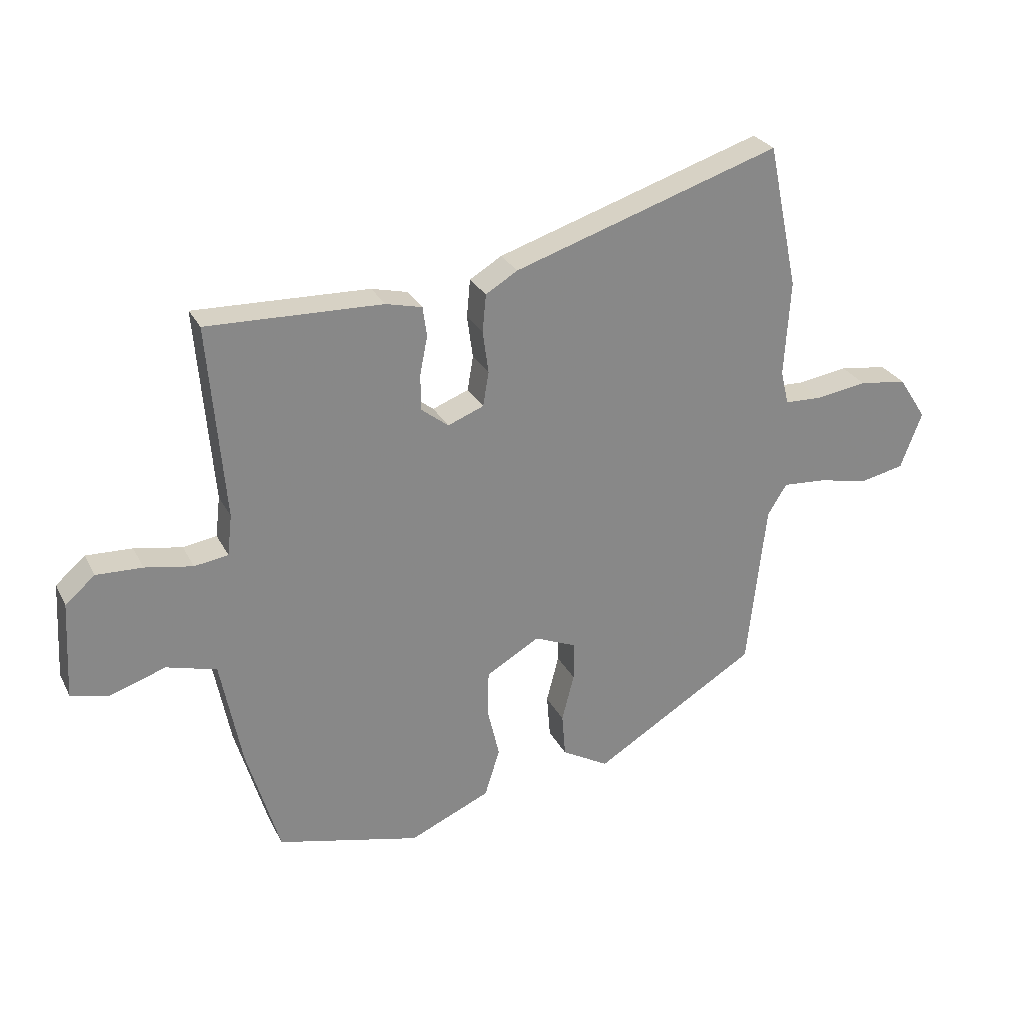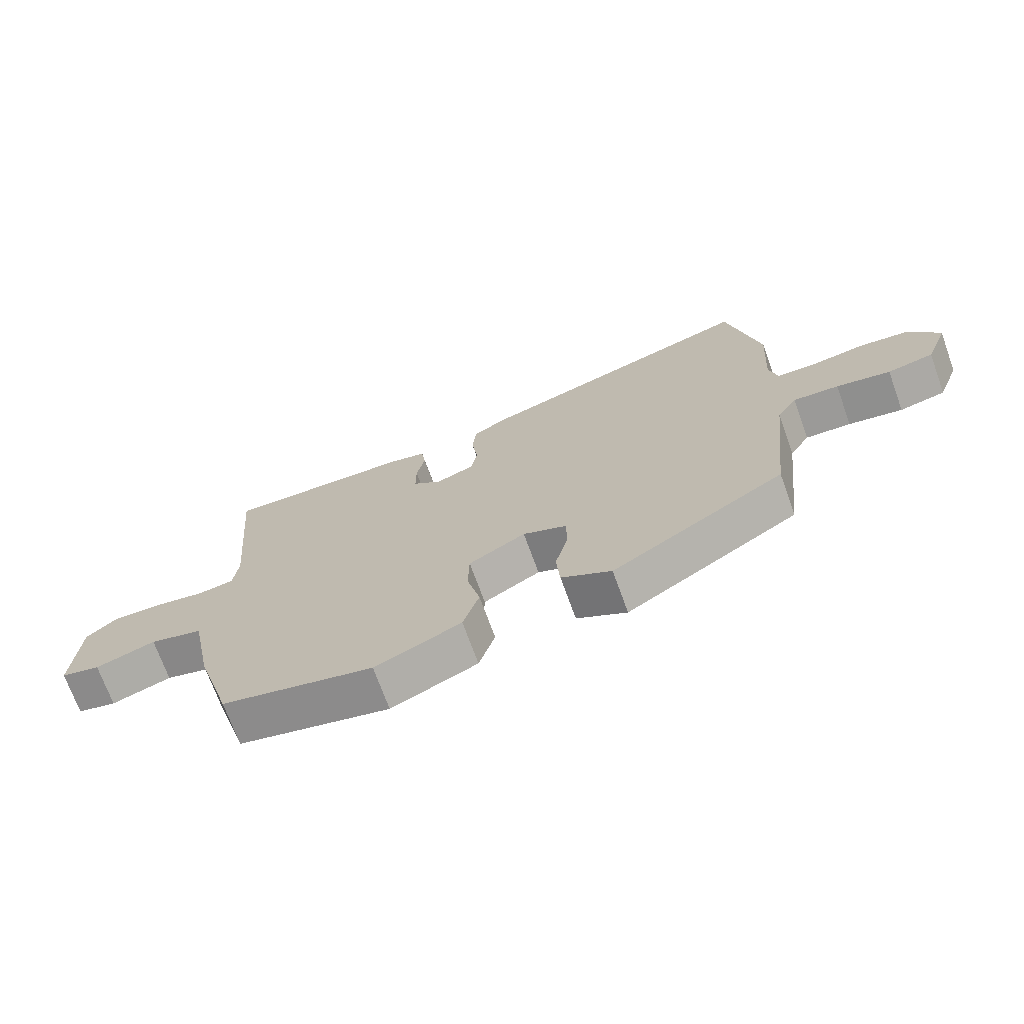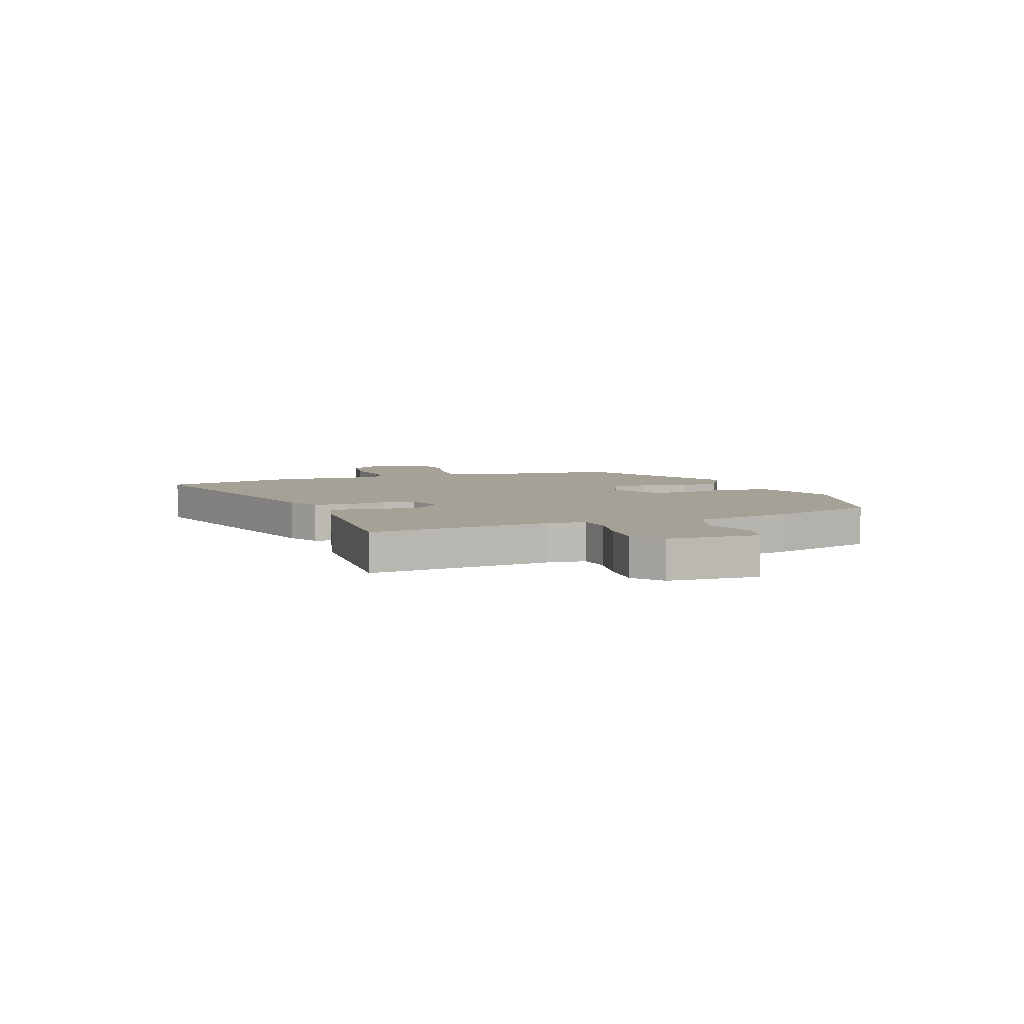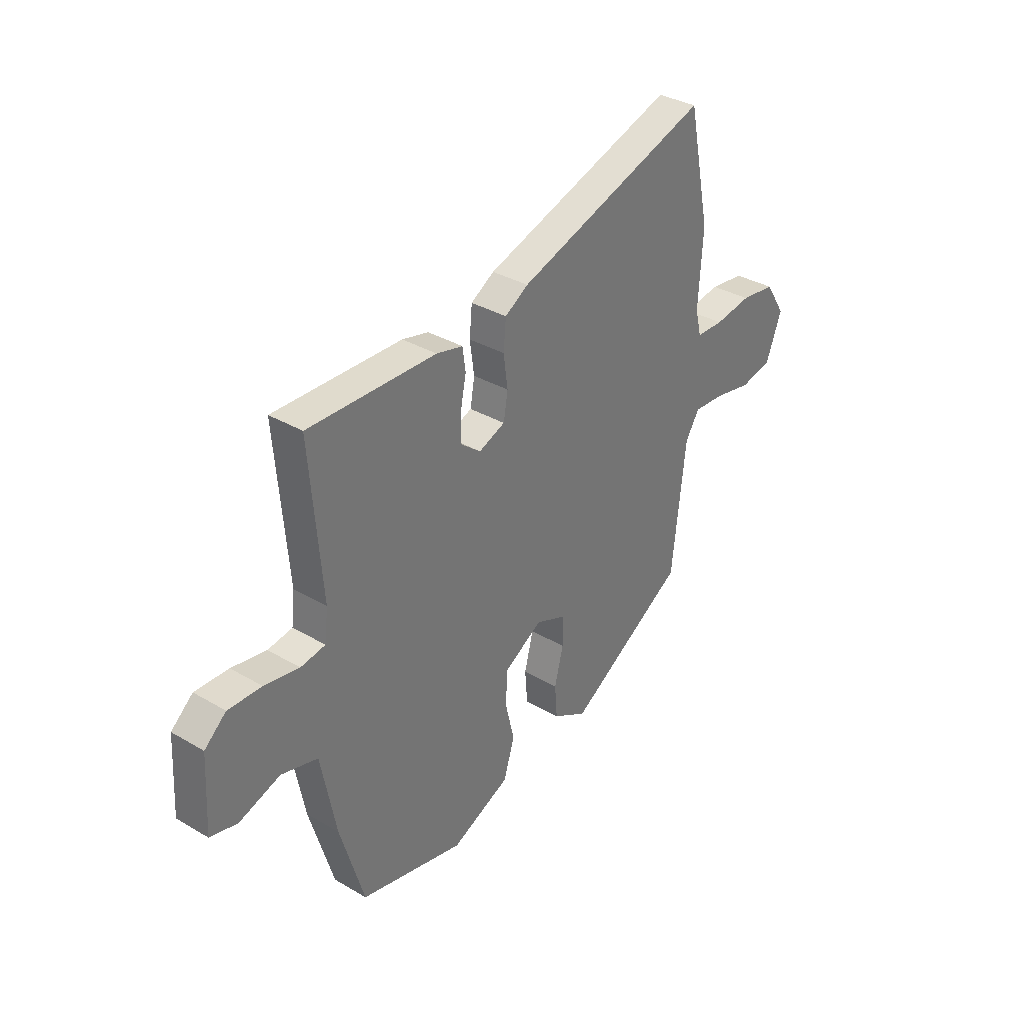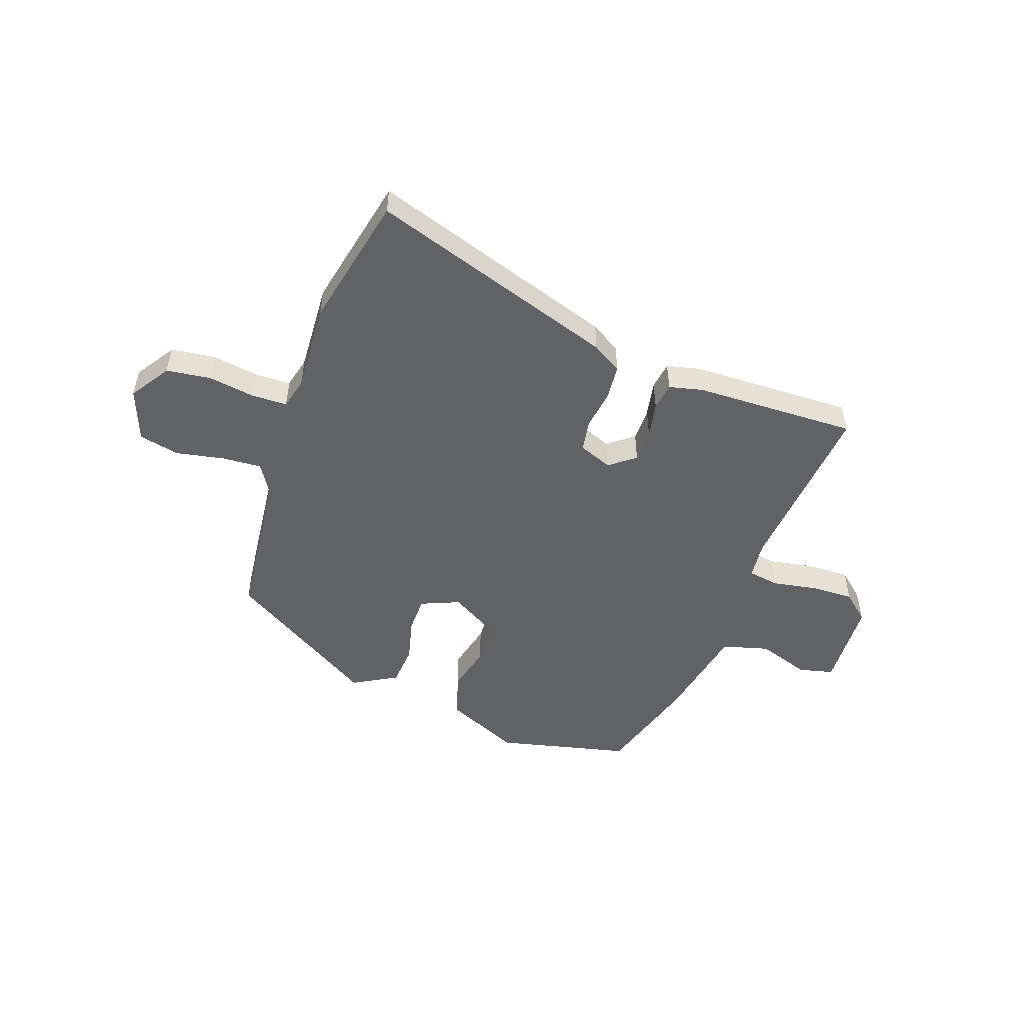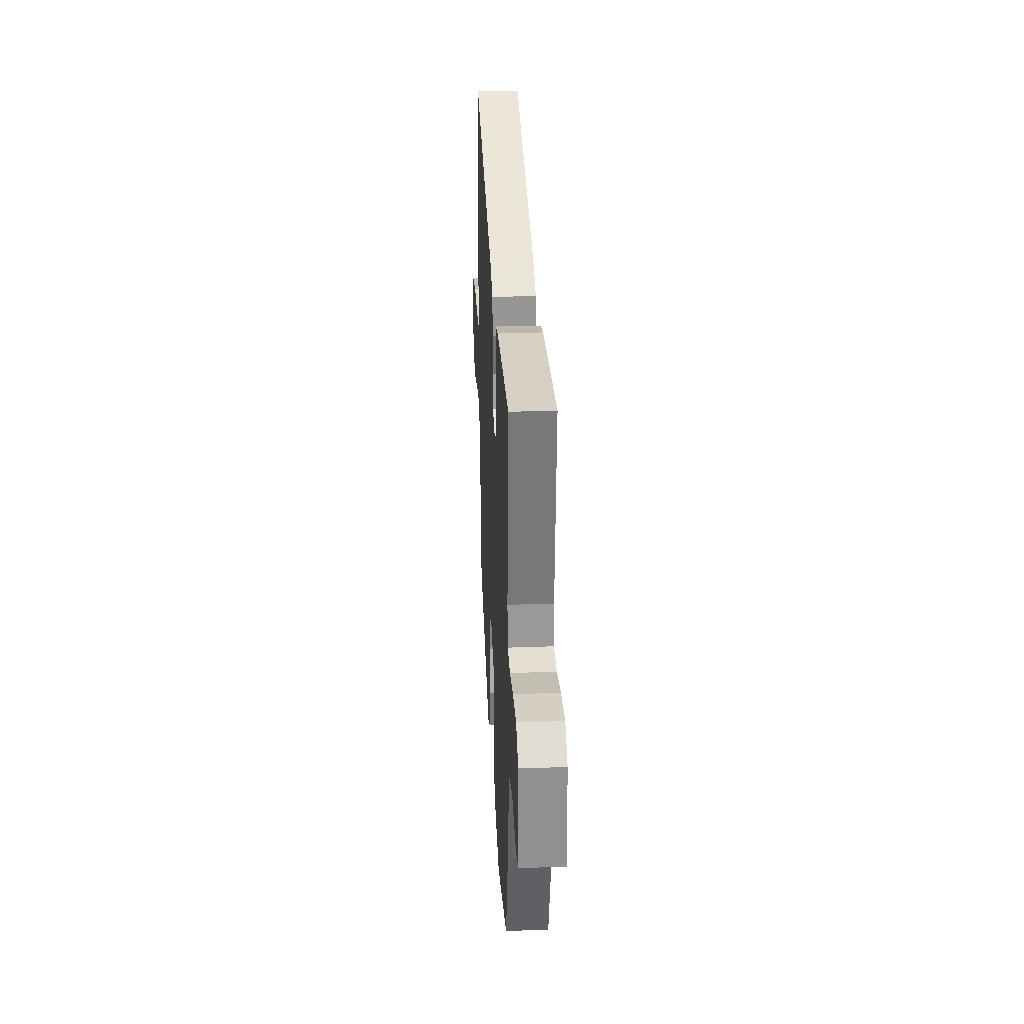
<metadata>
{"format":"obj","ext":"obj","renderer":"f3d","projection":"perspective","resolution":1024,"background":"white","views":[{"elev":27.5,"azim":157.6,"up":"+Z"},{"elev":-71.3,"azim":-160.1,"up":"+Z"},{"elev":6.1,"azim":70.7,"up":"+Y"},{"elev":34.4,"azim":128.3,"up":"+Z"},{"elev":-50.6,"azim":-19.7,"up":"+Y"},{"elev":27.9,"azim":86.8,"up":"+Z"}]}
</metadata>
<code>
v 0.519 0.07 0.499
v 0.491 0.07 0.166
v 0.499 0.07 0.096
v 0.557 0.07 0.087
v 0.639 0.07 0.102
v 0.718 0.07 0.105
v 0.769 0.07 0.061
v 0.778 0.07 -0.106
v 0.714 0.07 -0.122
v 0.617 0.07 -0.09
v 0.531 0.07 -0.114
v 0.495 0.07 -0.298
v 0.438 0.07 -0.49
v 0.192 0.07 -0.549
v 0.053 0.07 -0.488
v 0.027 0.07 -0.405
v 0.048 0.07 -0.317
v 0.046 0.07 -0.238
v -0.046 0.07 -0.185
v -0.117 0.07 -0.215
v -0.118 0.07 -0.282
v -0.097 0.07 -0.364
v -0.103 0.07 -0.439
v -0.184 0.07 -0.485
v -0.465 0.07 -0.314
v -0.497 0.07 -0.028
v -0.53 0.07 0.025
v -0.604 0.07 0.02
v -0.692 0.07 0.002
v -0.767 0.07 0.018
v -0.804 0.07 0.115
v -0.756 0.07 0.189
v -0.674 0.07 0.2
v -0.587 0.07 0.187
v -0.522 0.07 0.189
v -0.508 0.07 0.247
v -0.518 0.07 0.413
v -0.466 0.07 0.661
v -0.008 0.07 0.513
v 0.047 0.07 0.48
v 0.053 0.07 0.415
v 0.043 0.07 0.342
v 0.053 0.07 0.283
v 0.115 0.07 0.259
v 0.162 0.07 0.296
v 0.162 0.07 0.358
v 0.149 0.07 0.424
v 0.156 0.07 0.475
v 0.218 0.07 0.49
v 0.519 0 0.499
v 0.491 0 0.166
v 0.499 0 0.096
v 0.557 0 0.087
v 0.639 0 0.102
v 0.718 0 0.105
v 0.769 0 0.061
v 0.778 0 -0.106
v 0.714 0 -0.122
v 0.617 0 -0.09
v 0.531 0 -0.114
v 0.495 0 -0.298
v 0.438 0 -0.49
v 0.192 0 -0.549
v 0.053 0 -0.488
v 0.027 0 -0.405
v 0.048 0 -0.317
v 0.046 0 -0.238
v -0.046 0 -0.185
v -0.117 0 -0.215
v -0.118 0 -0.282
v -0.097 0 -0.364
v -0.103 0 -0.439
v -0.184 0 -0.485
v -0.465 0 -0.314
v -0.497 0 -0.028
v -0.53 0 0.025
v -0.604 0 0.02
v -0.692 0 0.002
v -0.767 0 0.018
v -0.804 0 0.115
v -0.756 0 0.189
v -0.674 0 0.2
v -0.587 0 0.187
v -0.522 0 0.189
v -0.508 0 0.247
v -0.518 0 0.413
v -0.466 0 0.661
v -0.008 0 0.513
v 0.047 0 0.48
v 0.053 0 0.415
v 0.043 0 0.342
v 0.053 0 0.283
v 0.115 0 0.259
v 0.162 0 0.296
v 0.162 0 0.358
v 0.149 0 0.424
v 0.156 0 0.475
v 0.218 0 0.49
f 46 47 48 49
f 45 46 49 1
f 44 45 1 2
f 39 40 41 42
f 39 42 43
f 36 37 38 39
f 35 36 39 43
f 31 32 33 34
f 31 34 35
f 28 29 30 31
f 27 28 31 35
f 26 27 35 43
f 21 22 23 24
f 20 21 24 25
f 19 20 25 26
f 14 15 16 17
f 14 17 18
f 11 12 13 14
f 11 14 18
f 10 11 18 19
f 8 9 10
f 7 8 10
f 4 5 6 7
f 4 7 10 19
f 44 2 3
f 26 43 44 3
f 3 4 19 26
f 98 97 96 95
f 50 98 95 94
f 51 50 94 93
f 91 90 89 88
f 92 91 88
f 88 87 86 85
f 92 88 85 84
f 83 82 81 80
f 84 83 80
f 80 79 78 77
f 84 80 77 76
f 92 84 76 75
f 73 72 71 70
f 74 73 70 69
f 75 74 69 68
f 66 65 64 63
f 67 66 63
f 63 62 61 60
f 67 63 60
f 68 67 60 59
f 59 58 57
f 59 57 56
f 56 55 54 53
f 68 59 56 53
f 52 51 93
f 52 93 92 75
f 75 68 53 52
f 1 50 51 2
f 2 51 52 3
f 3 52 53 4
f 4 53 54 5
f 5 54 55 6
f 6 55 56 7
f 7 56 57 8
f 8 57 58 9
f 9 58 59 10
f 10 59 60 11
f 11 60 61 12
f 12 61 62 13
f 13 62 63 14
f 14 63 64 15
f 15 64 65 16
f 16 65 66 17
f 17 66 67 18
f 18 67 68 19
f 19 68 69 20
f 20 69 70 21
f 21 70 71 22
f 22 71 72 23
f 23 72 73 24
f 24 73 74 25
f 25 74 75 26
f 26 75 76 27
f 27 76 77 28
f 28 77 78 29
f 29 78 79 30
f 30 79 80 31
f 31 80 81 32
f 32 81 82 33
f 33 82 83 34
f 34 83 84 35
f 35 84 85 36
f 36 85 86 37
f 37 86 87 38
f 38 87 88 39
f 39 88 89 40
f 40 89 90 41
f 41 90 91 42
f 42 91 92 43
f 43 92 93 44
f 44 93 94 45
f 45 94 95 46
f 46 95 96 47
f 47 96 97 48
f 48 97 98 49
f 49 98 50 1

</code>
